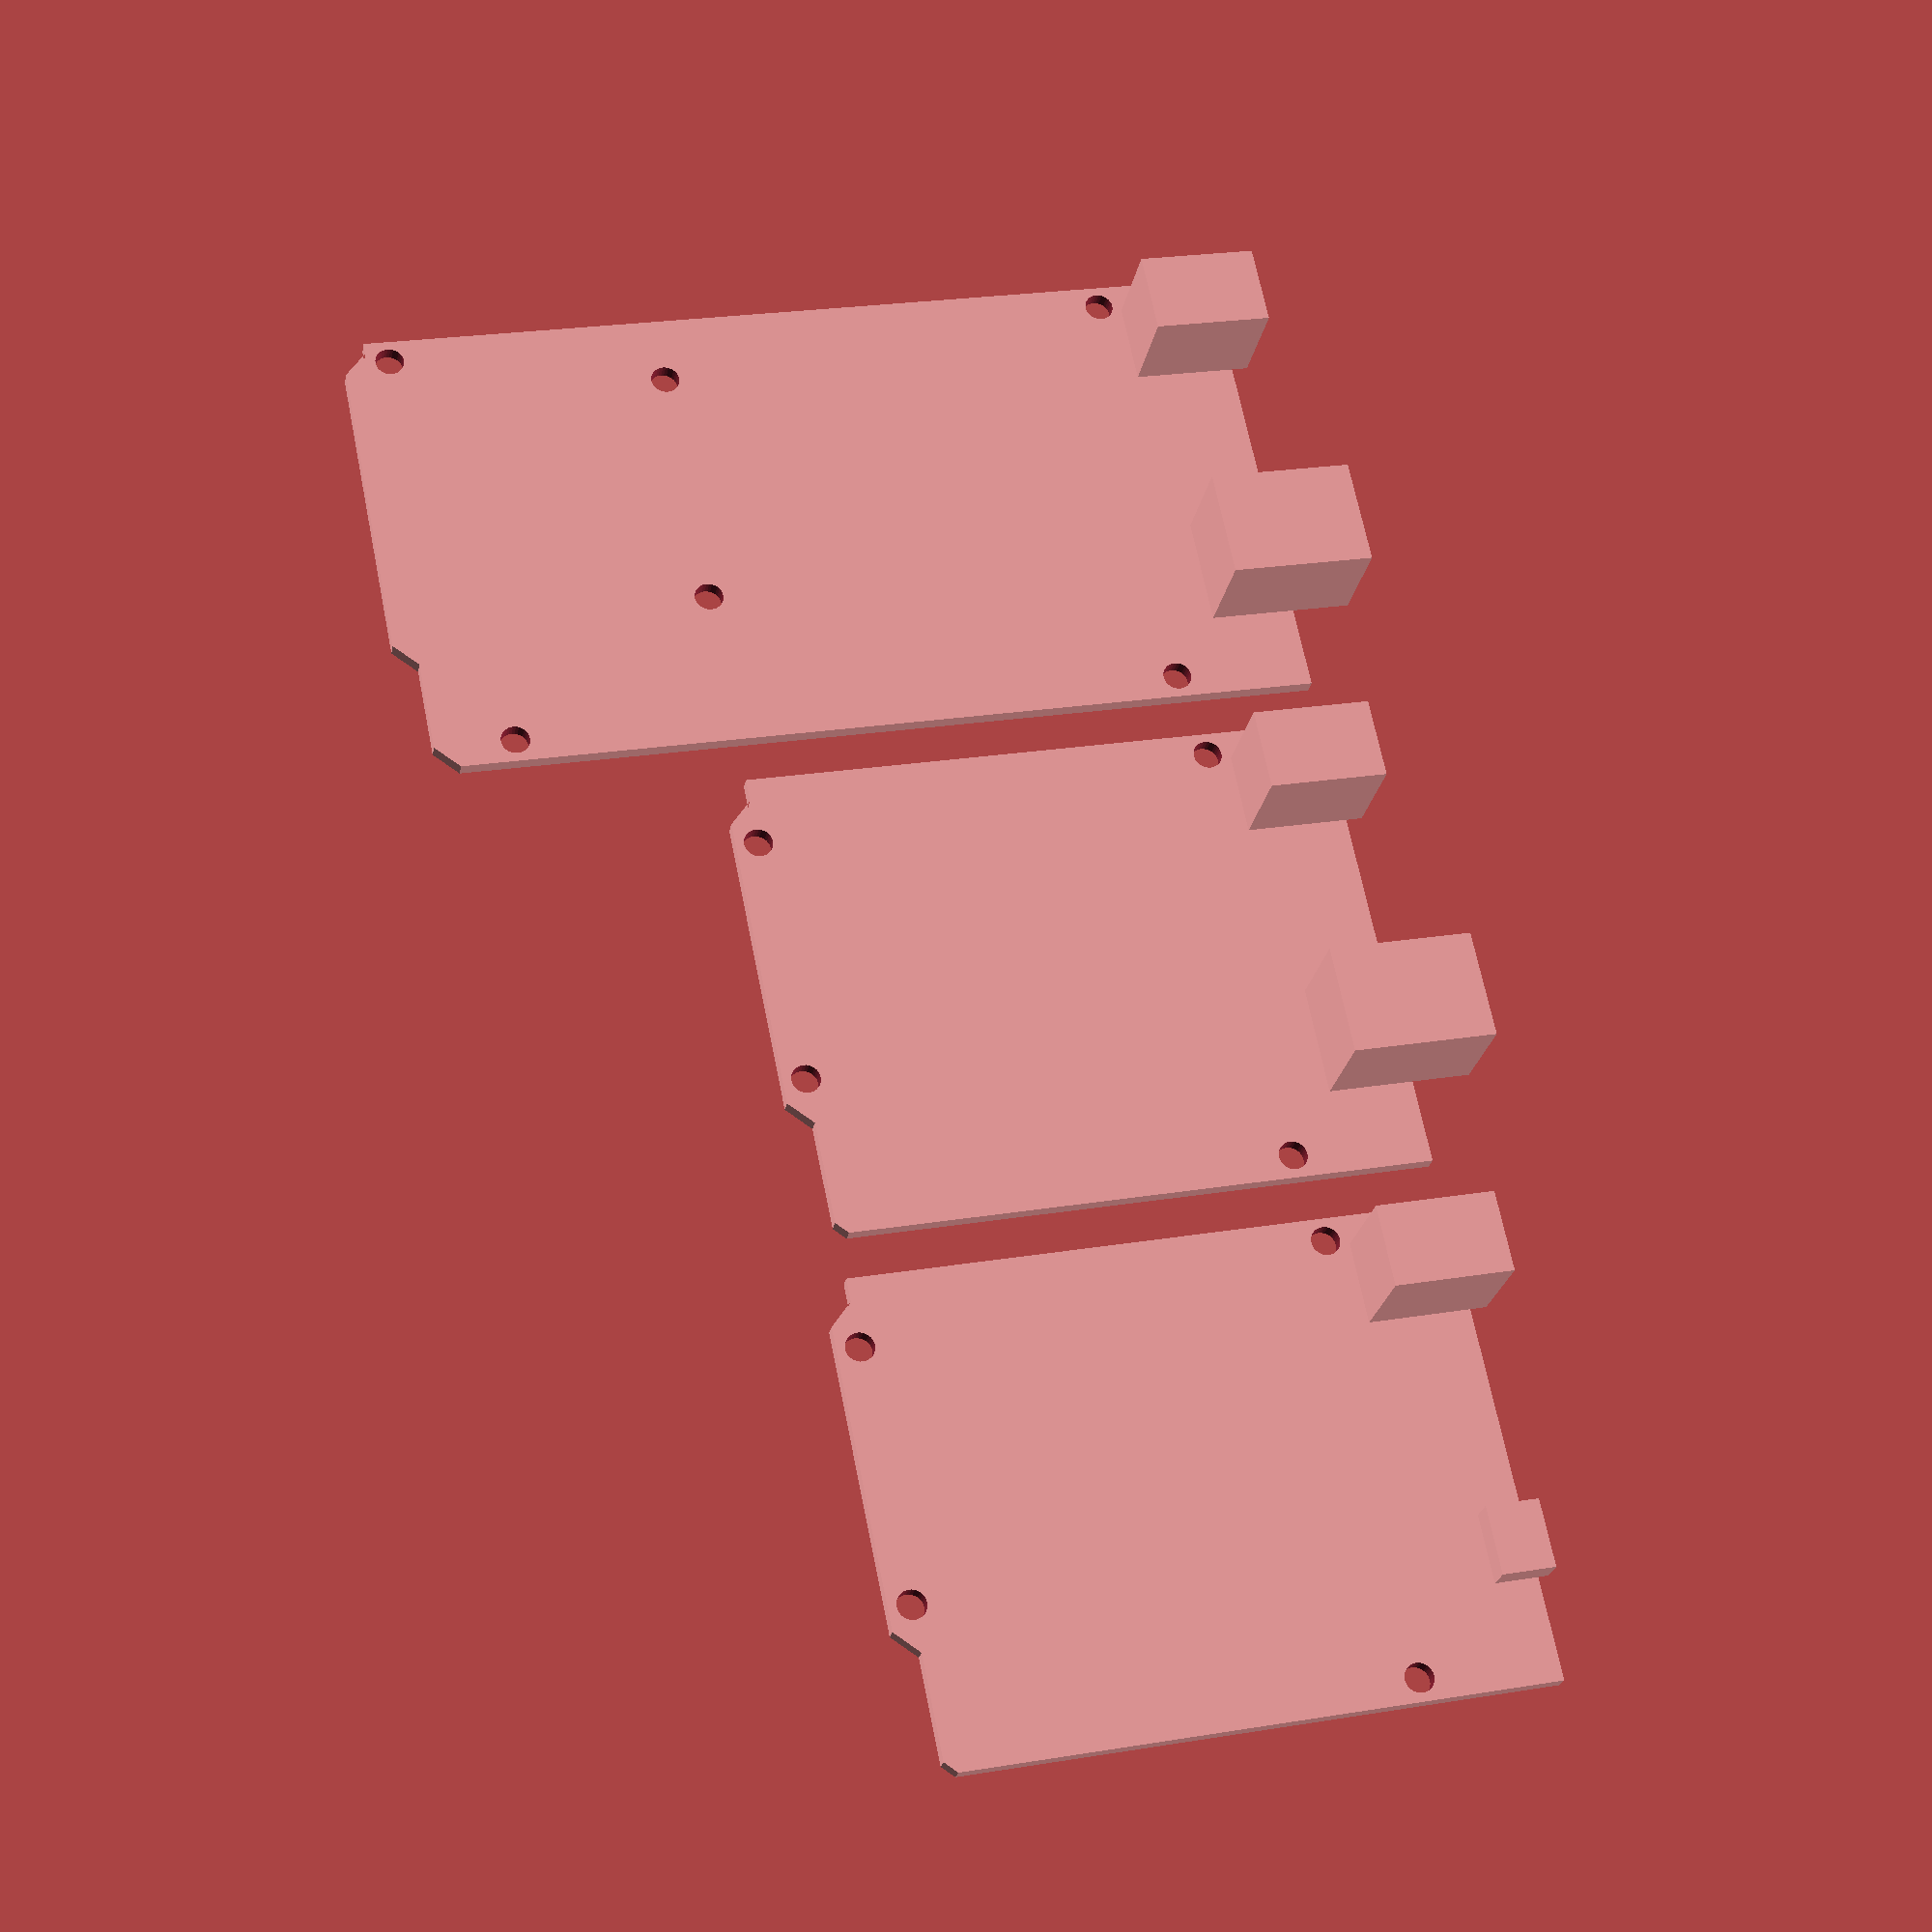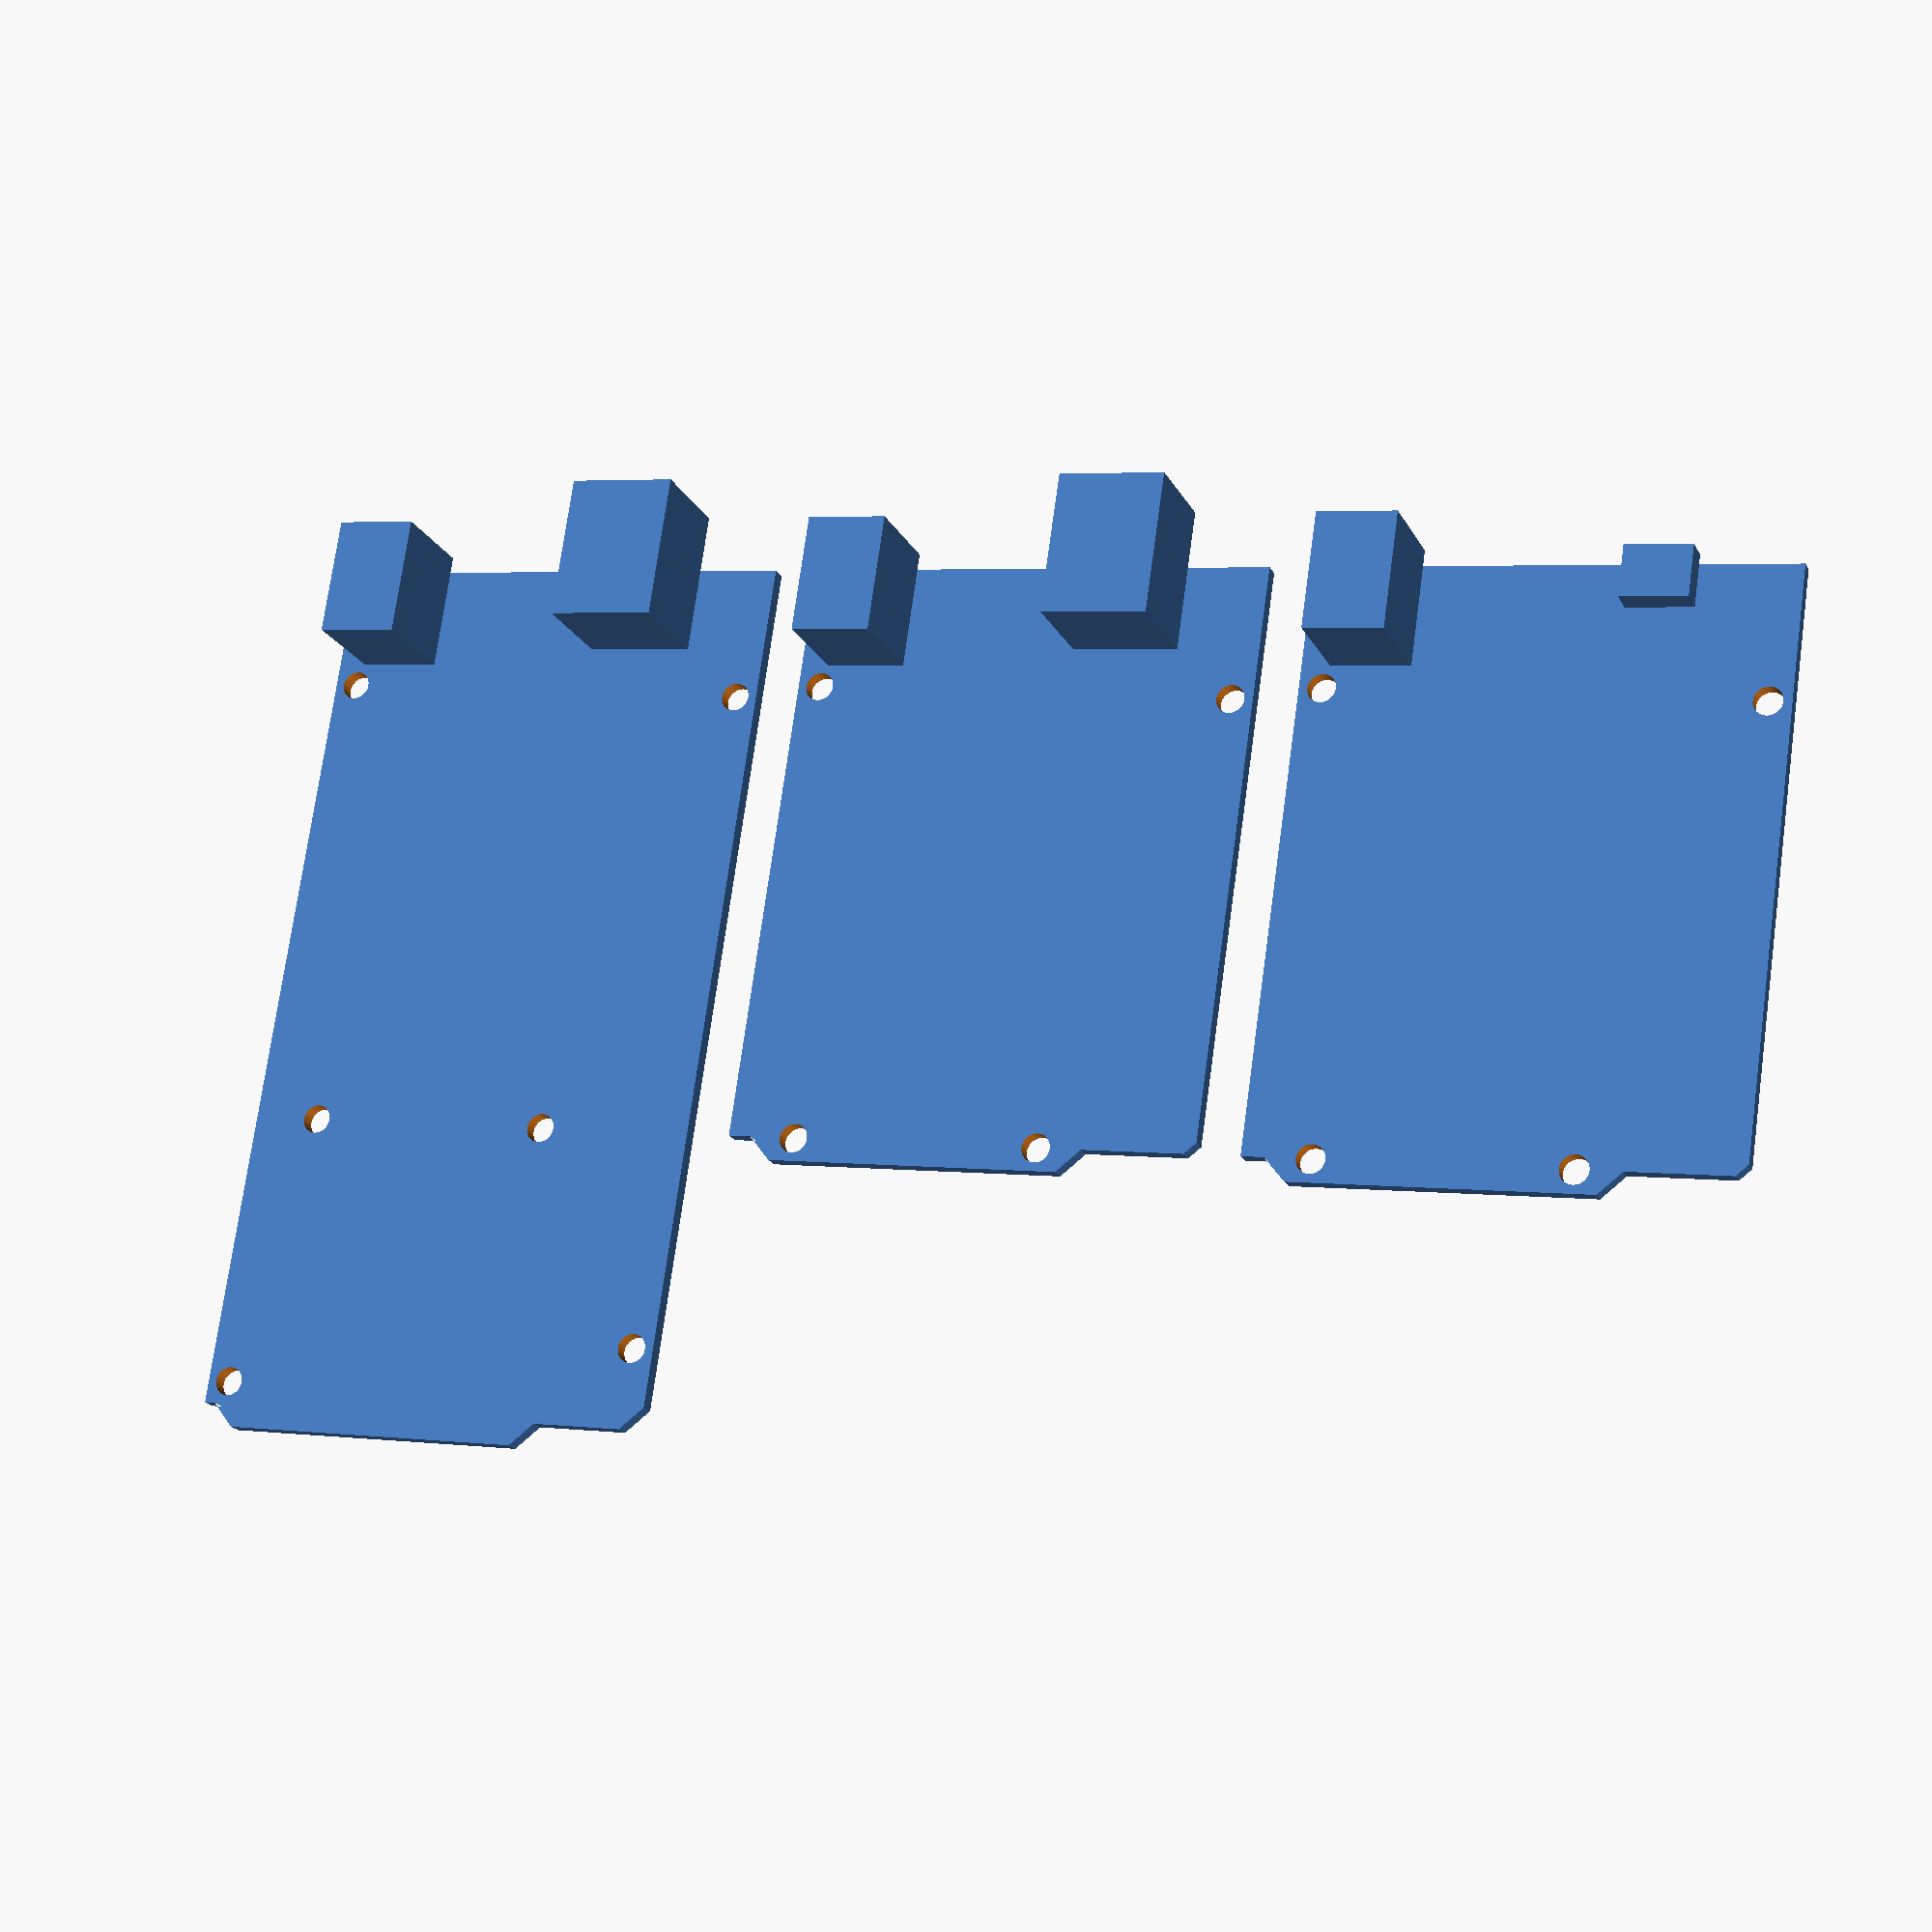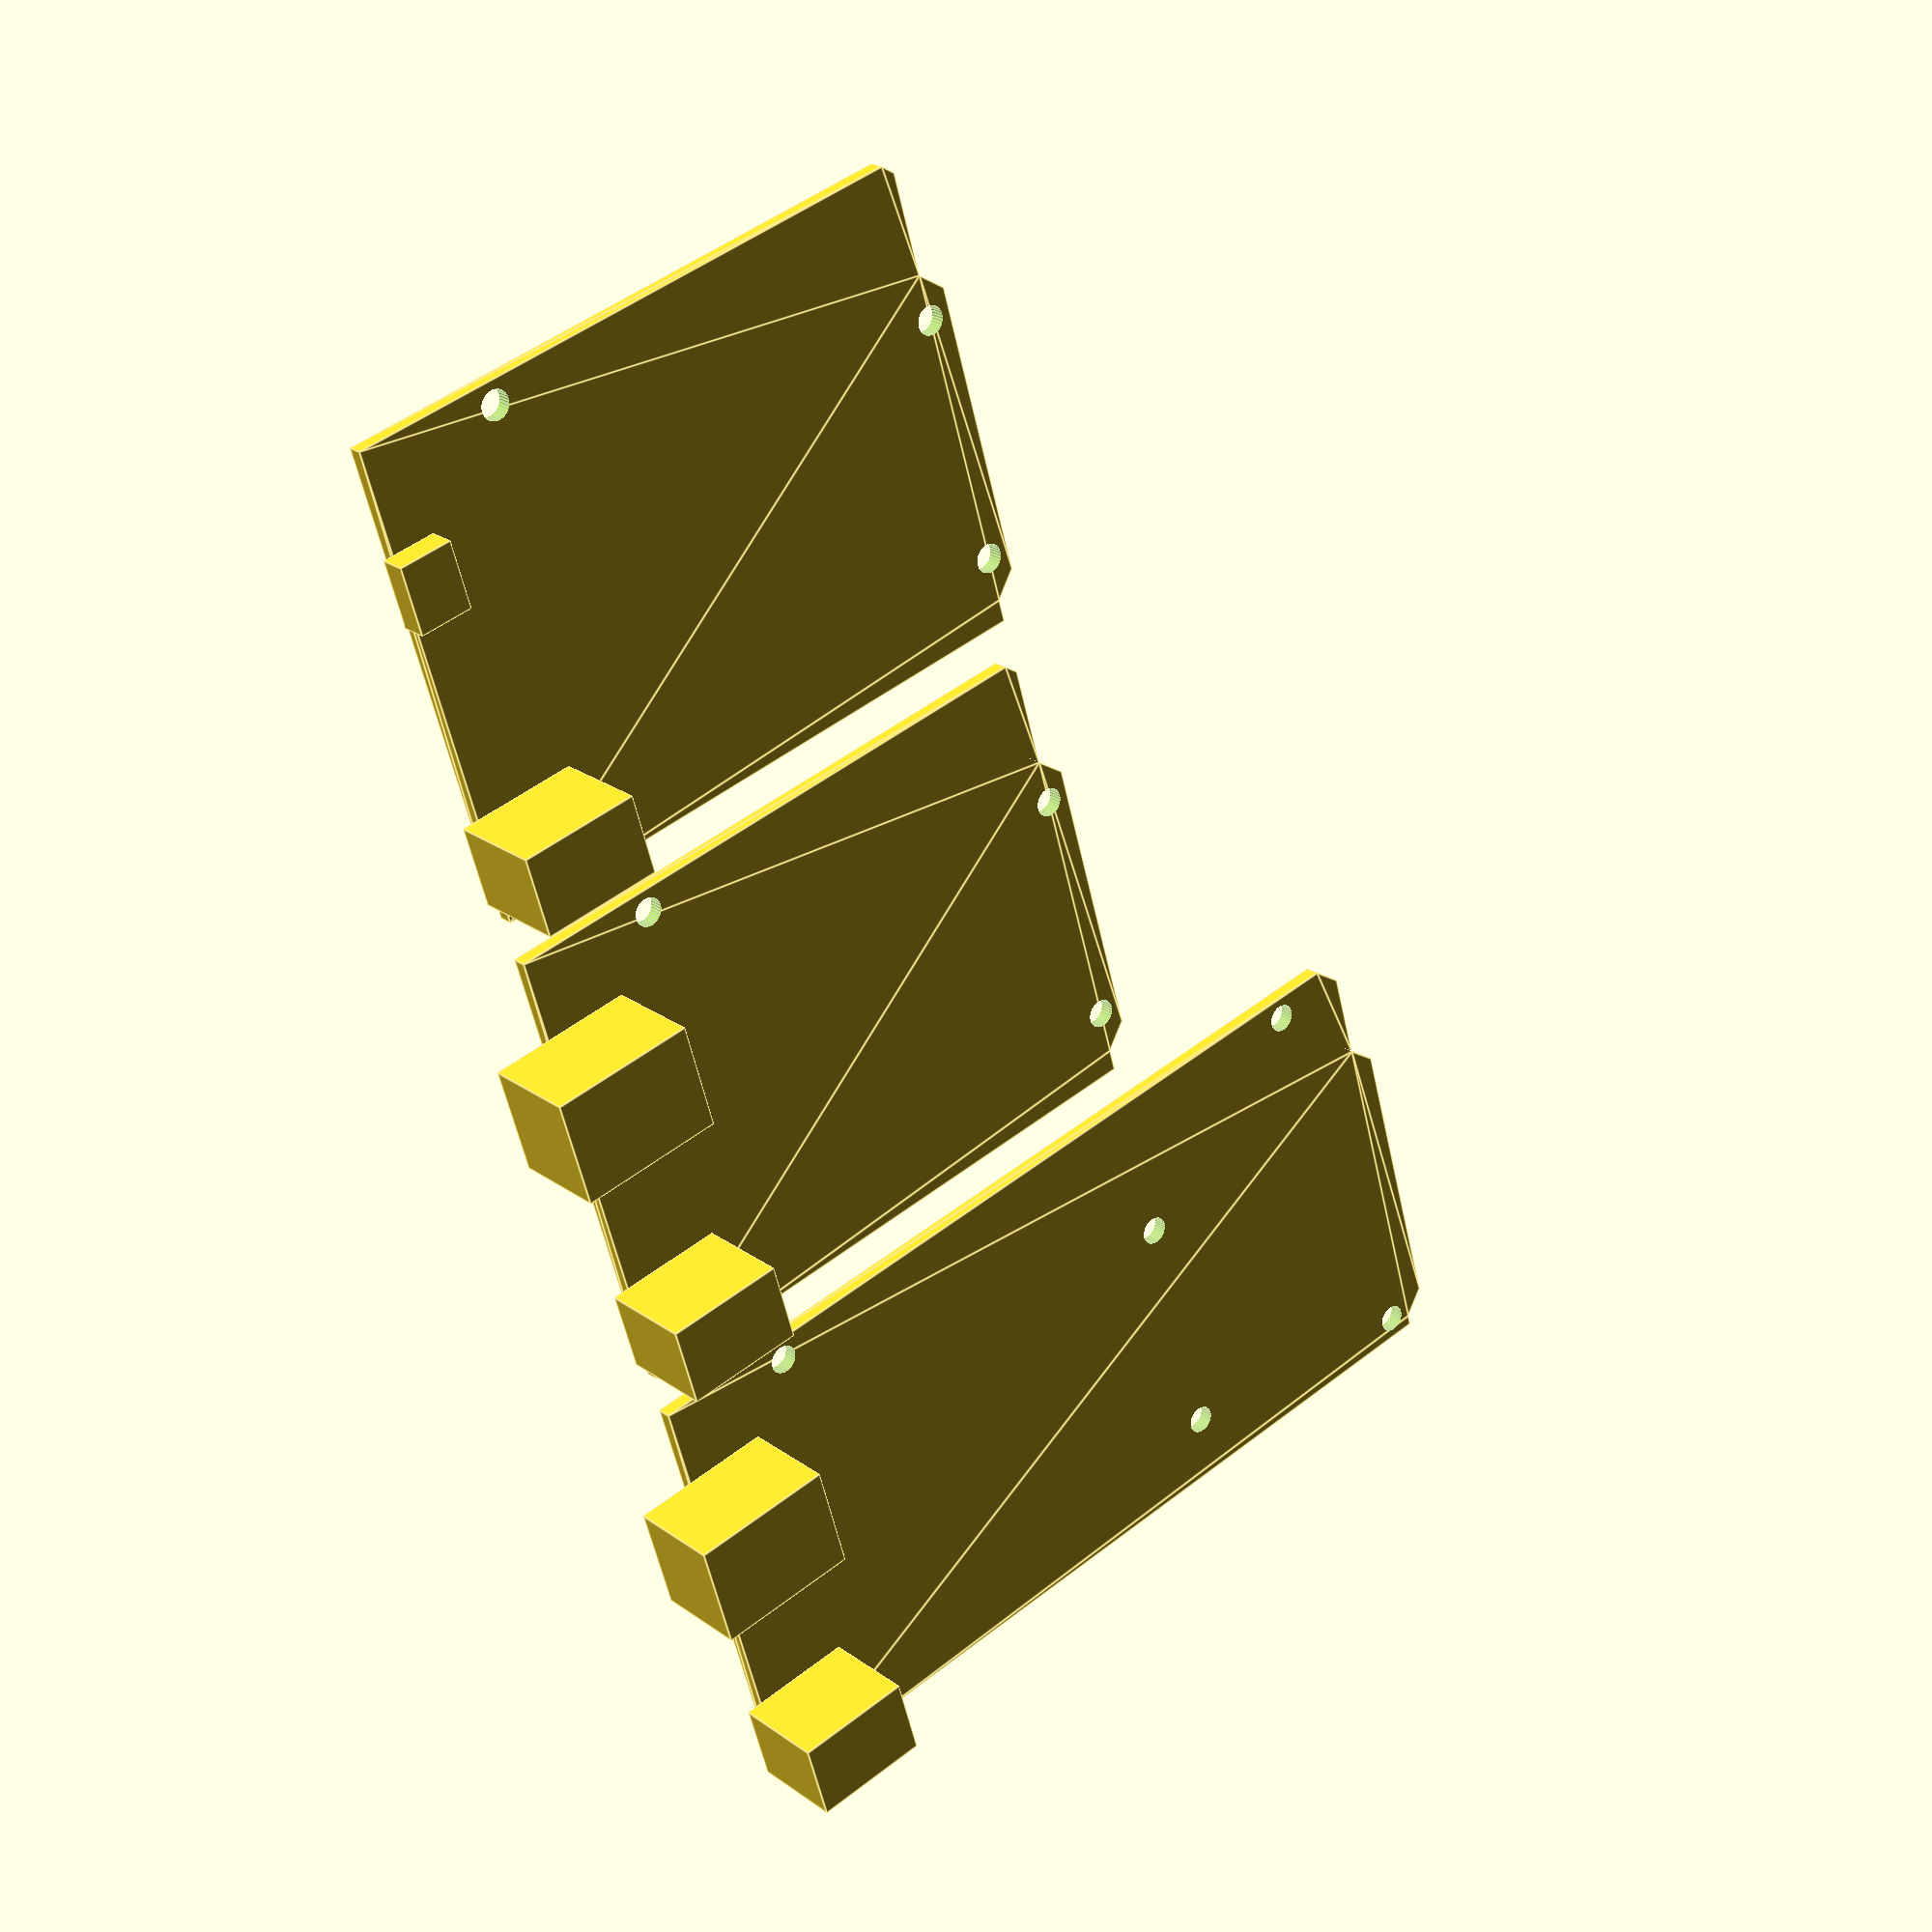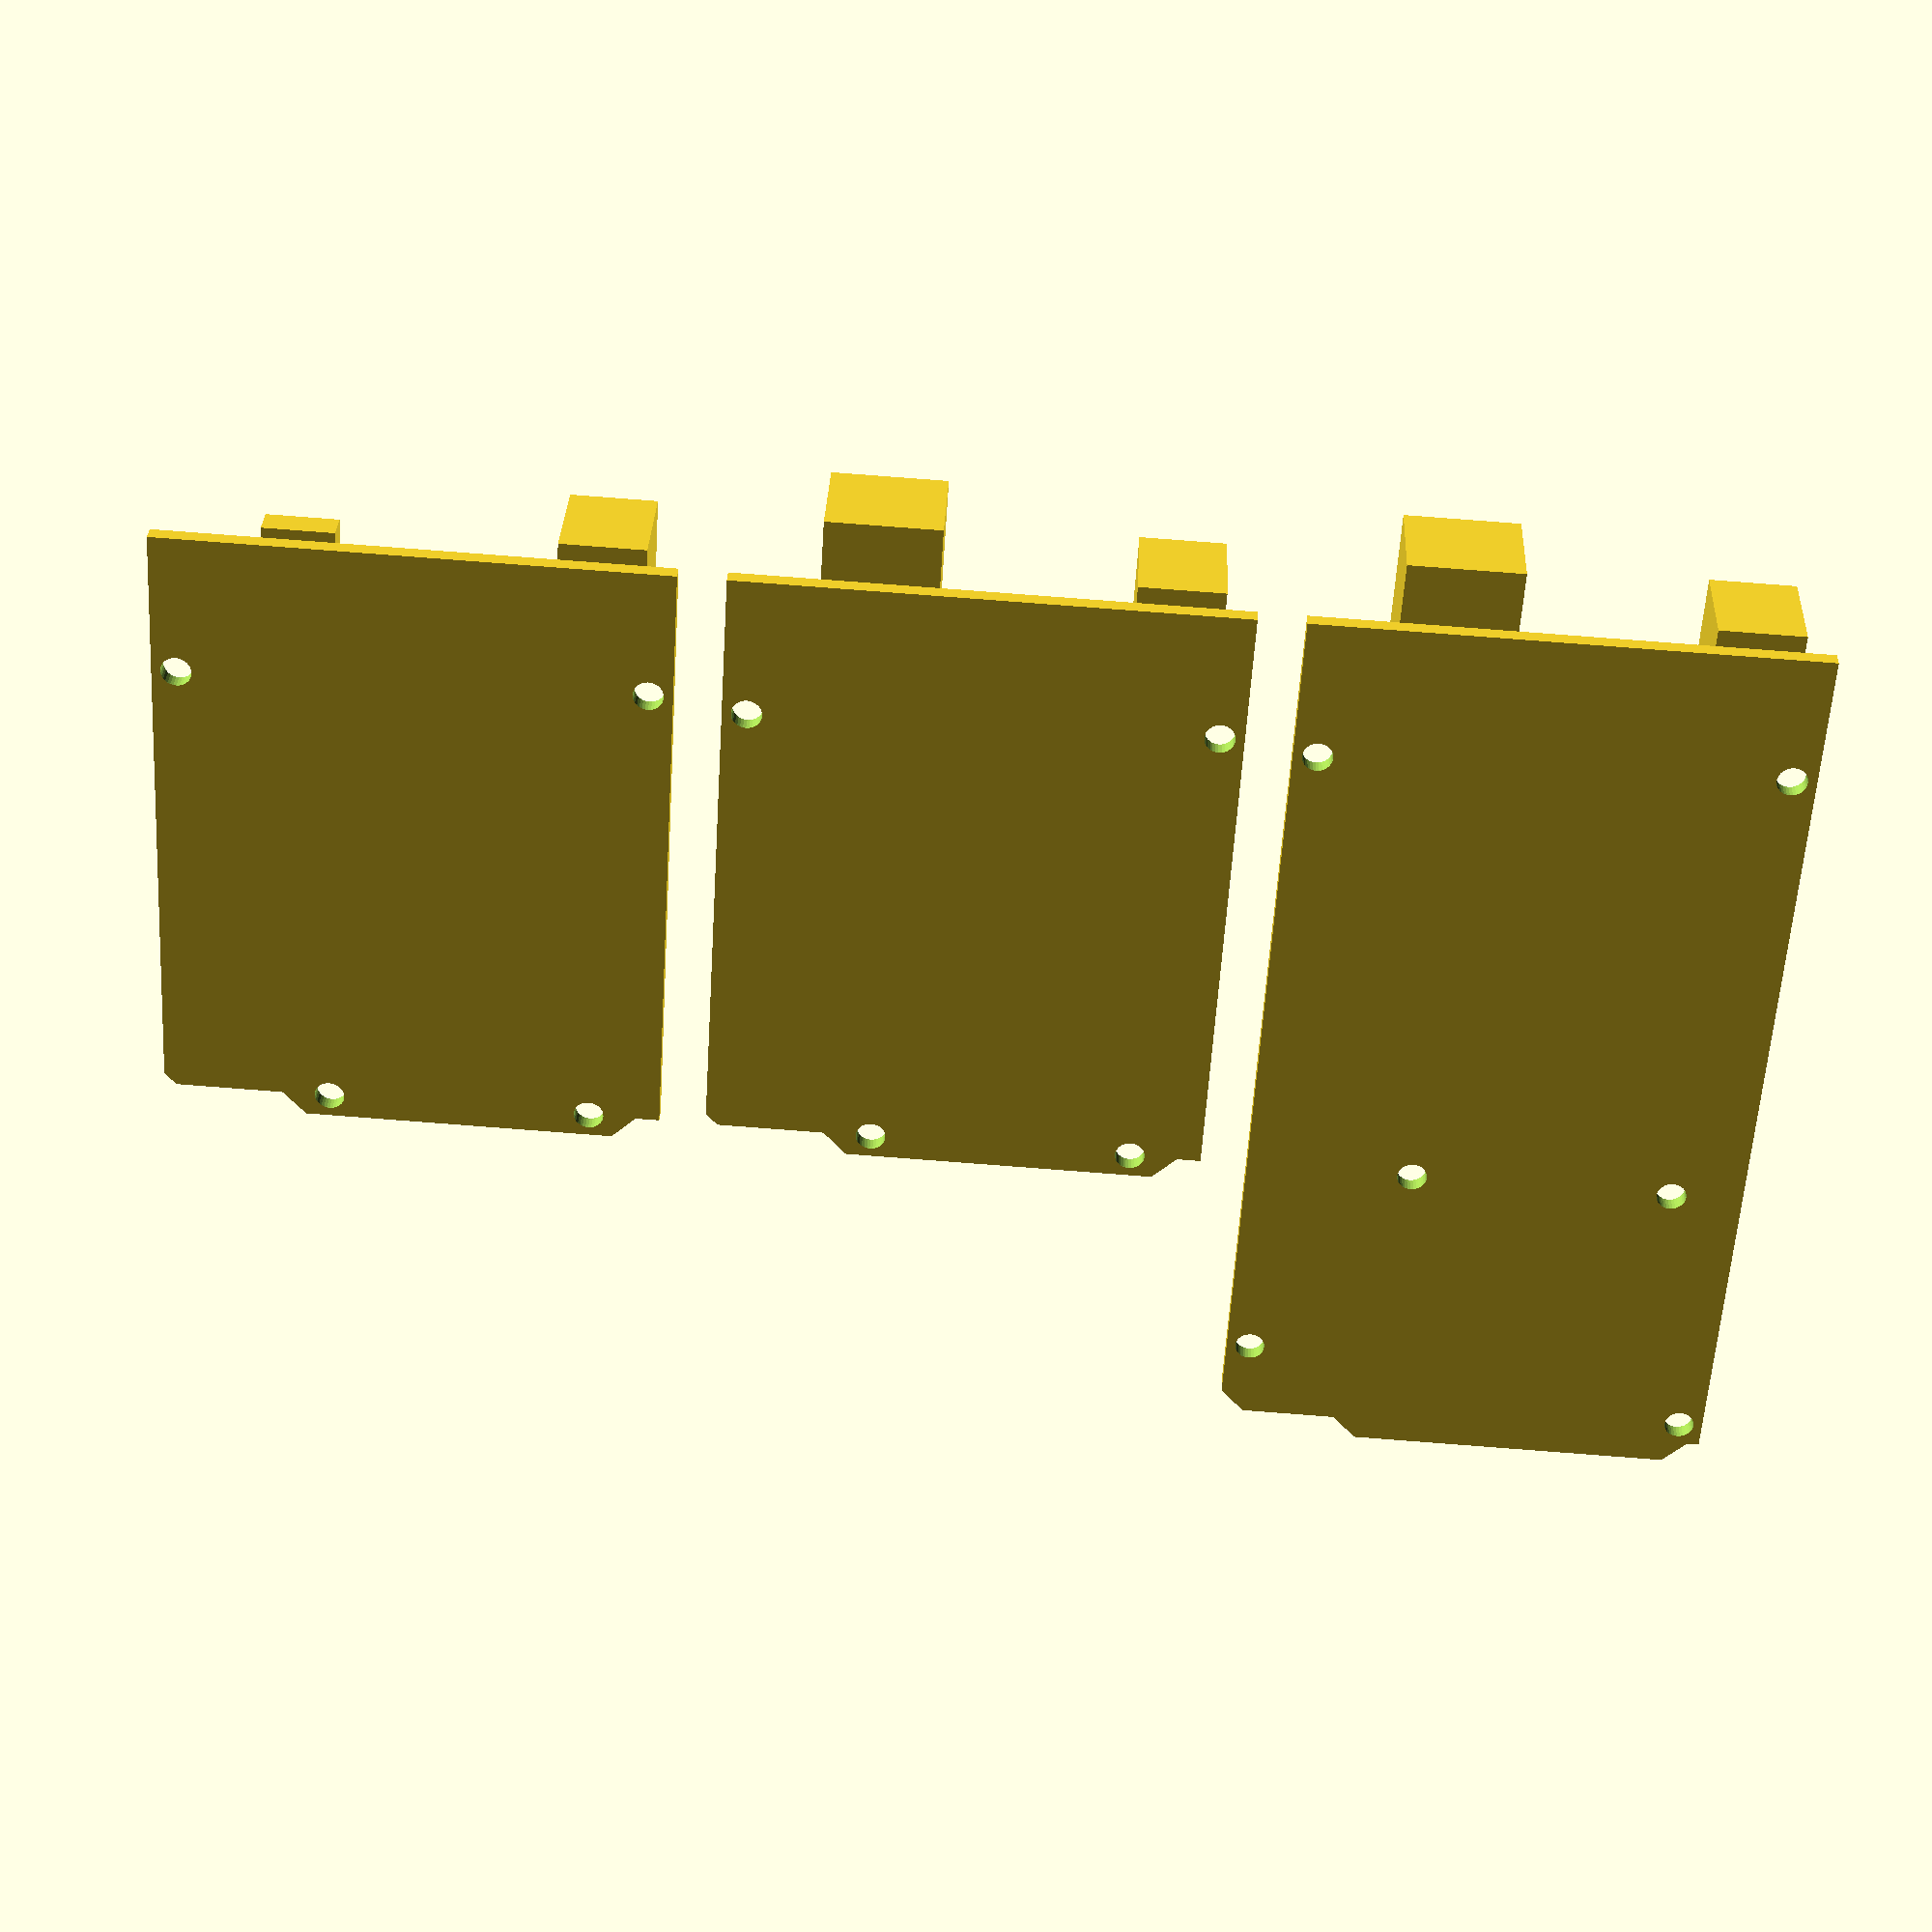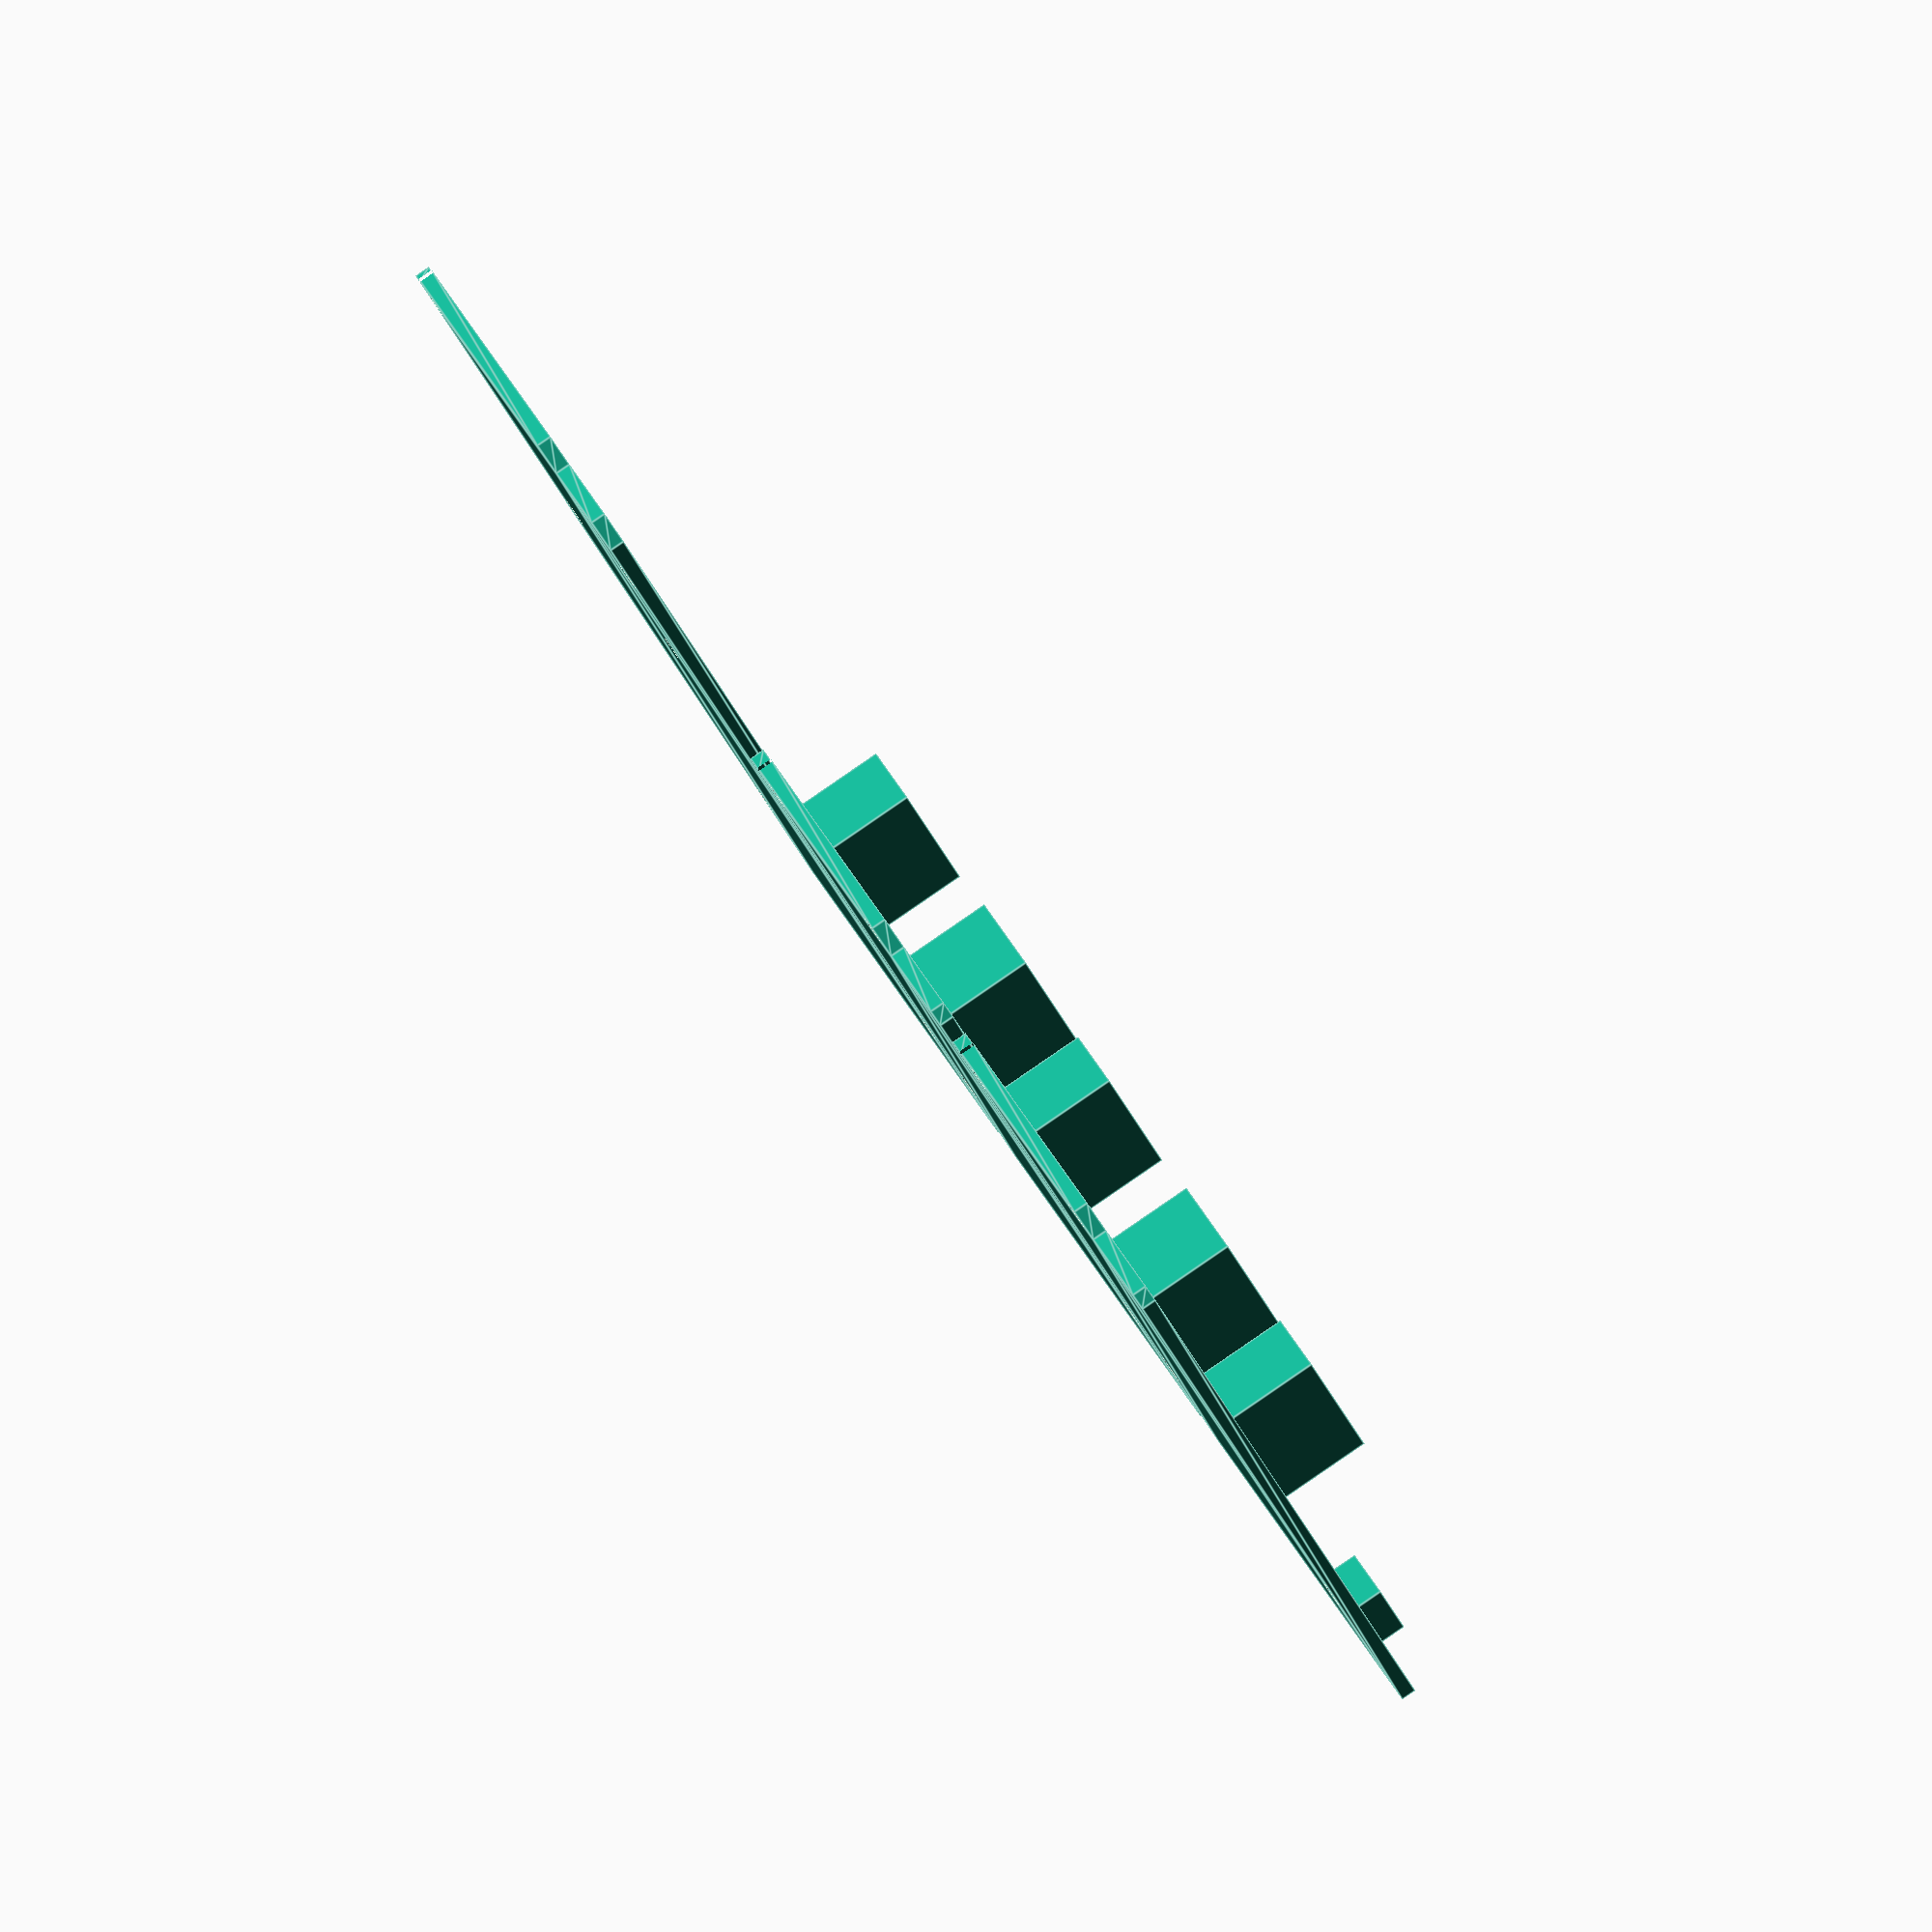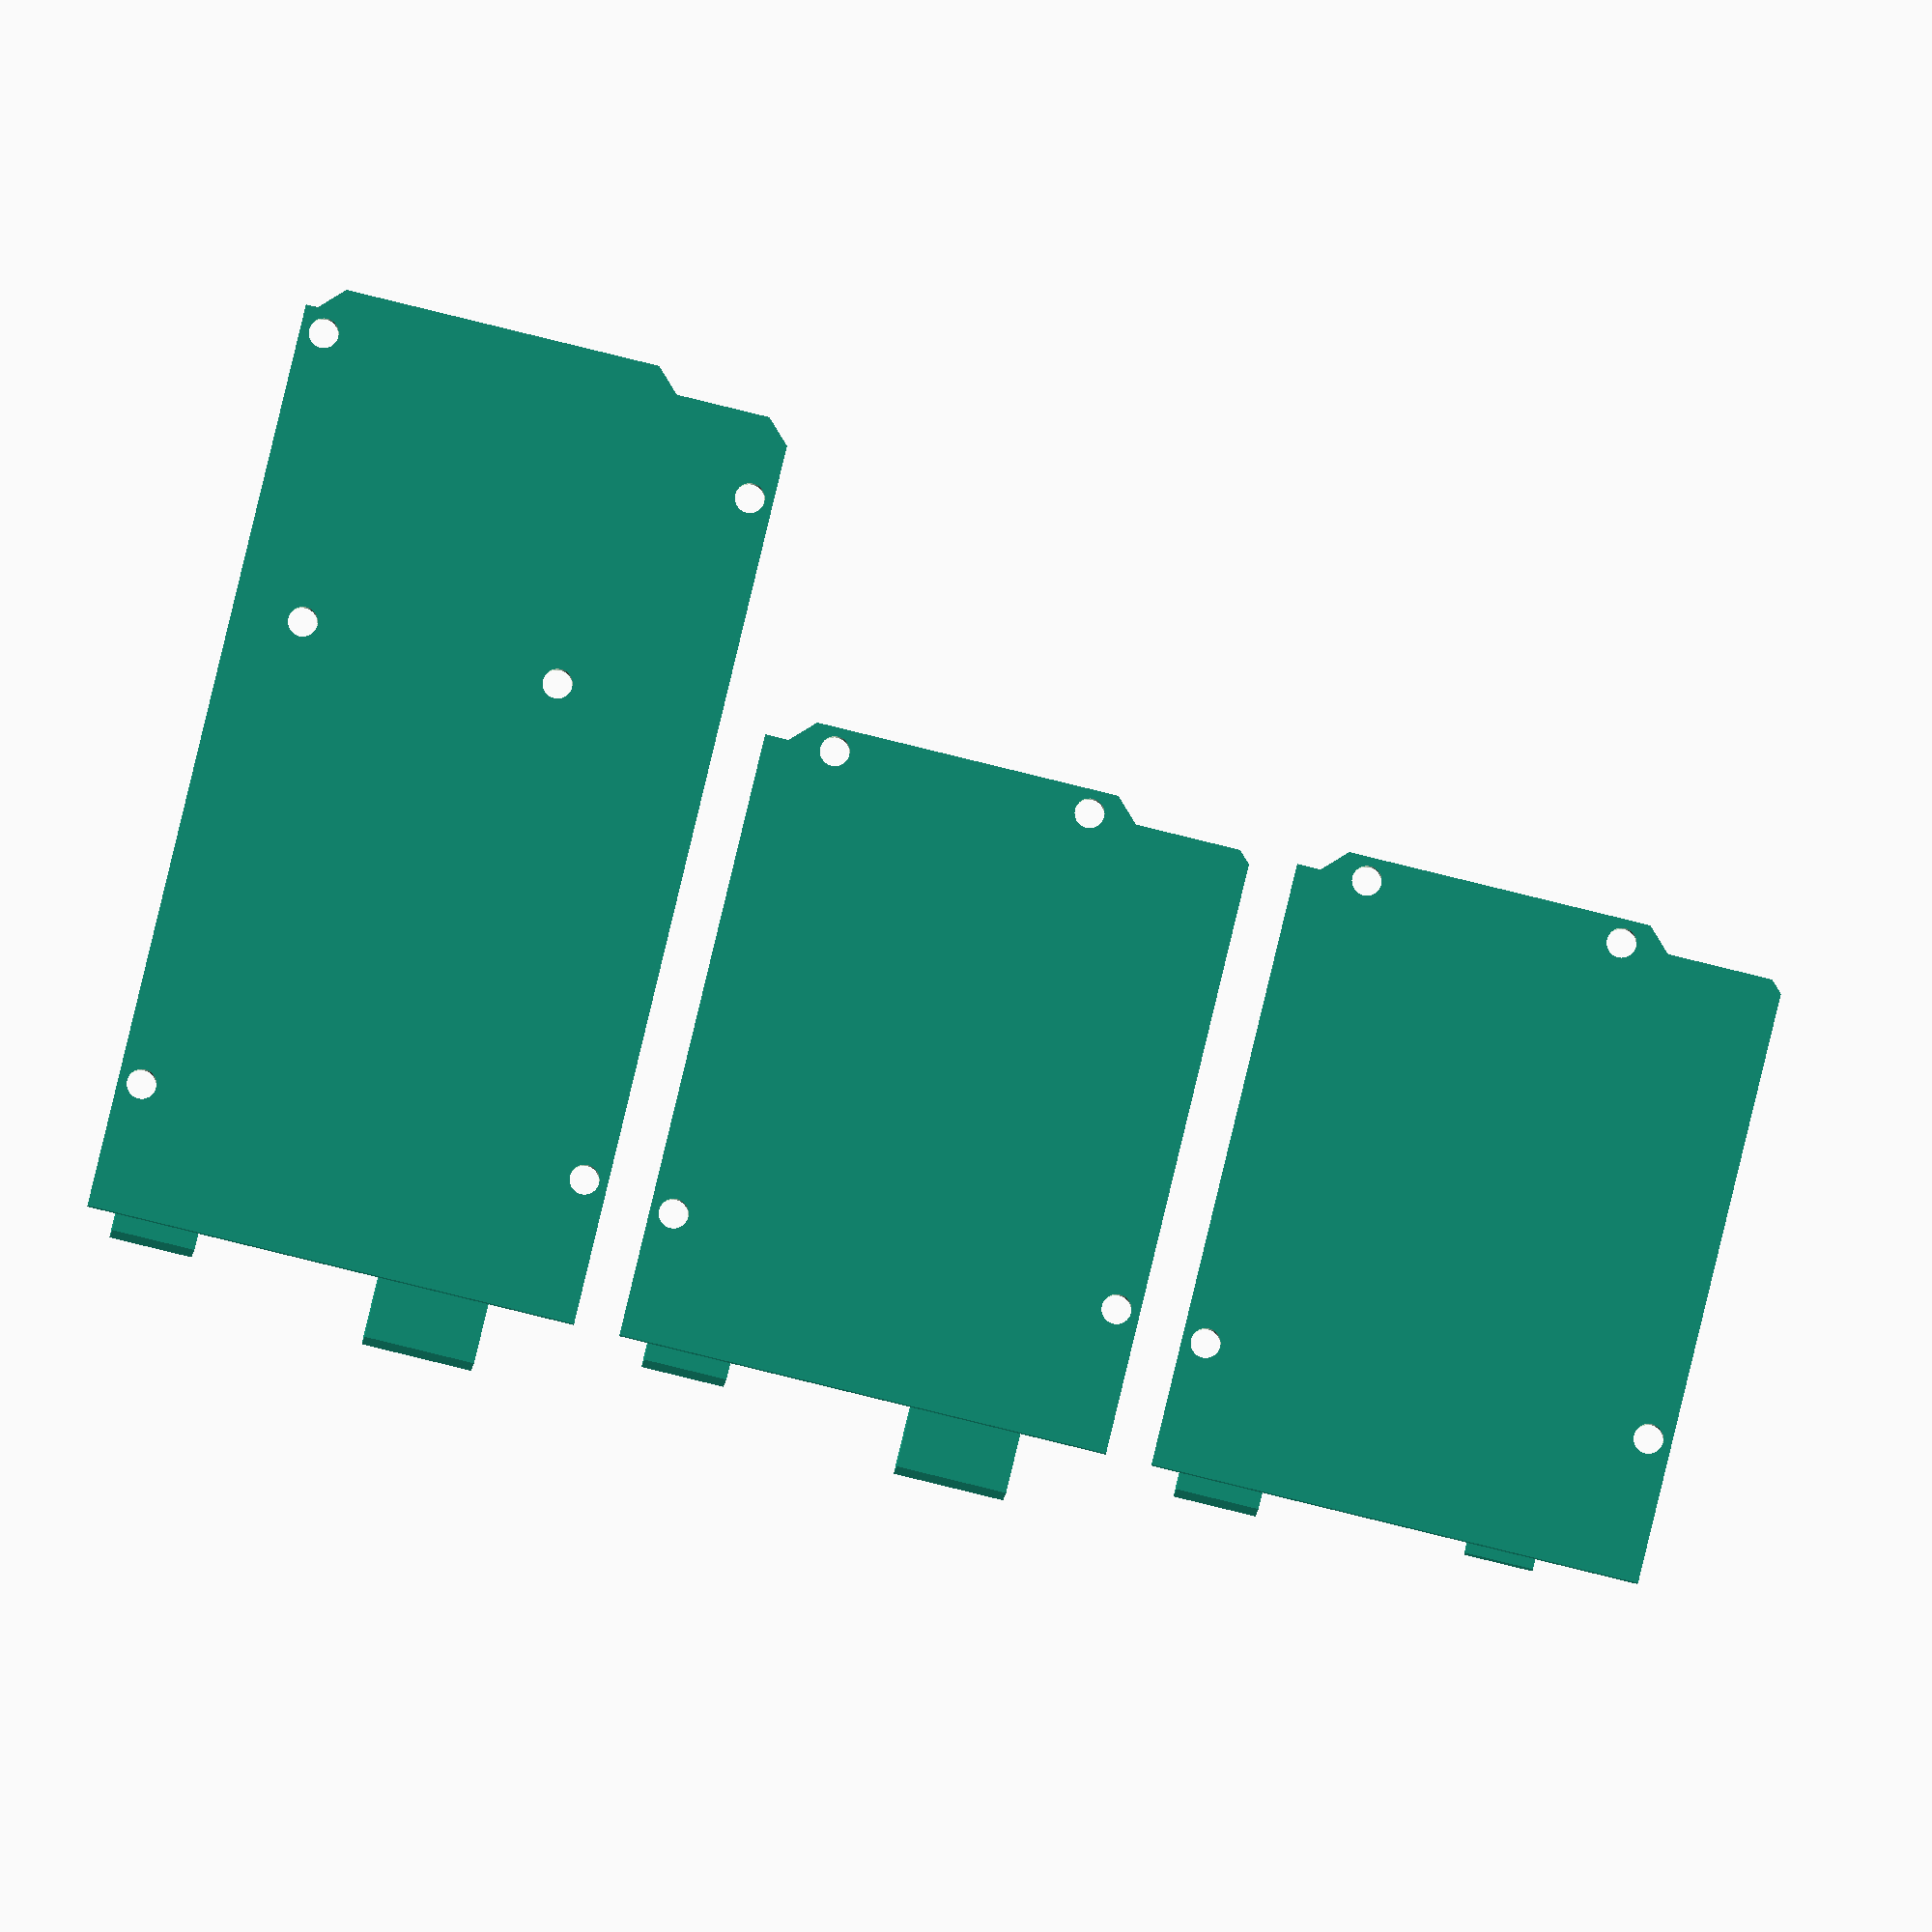
<openscad>
arduino();
translate([arduinoWidth + 5, 0, 0])
	arduino("Due");
translate([-(arduinoWidth + 5), 0, 0])
	arduino("Leonardo");

//Constructs a roughed out arduino board
//Current only USB and power on the board but will add headers later
module arduino(boardType = "Uno") {
	//The PCB with holes
	difference() {
		boardShape( boardType );
		translate([0,0,-boardHeight * 0.5]) holePlacement(boardType = boardType)
			cylinder(r = mountingHoleRadius, h = boardHeight * 2, $fn=32);
	}

	//USB
	usb( boardType = boardType );

	//Power supply
	power();

	//Headers
}

module boundingBox(boardType = "Uno") {

}

//Creates standsoff for different boards
module standoffs( boardType = "Uno", height = 10, topRadius = mountingHoleRadius + 1, bottomRadius =  mountingHoleRadius + 2, tapHole = mountingHoleRadius * 0.75 ) {
	holePlacement(boardType = boardType)
		difference() {
			cylinder(r1 = bottomRadius, r2 = topRadius, h = height, $fn=32);
			cylinder(r =  tapHole, h = height * 4, center = true, $fn=32);
		}
}

//Offset from board. Negative values are insets
module boardShape( boardType = "Uno", offset = 0, height = boardHeight ) {
	xScale = (arduinoWidth + offset * 2) / arduinoWidth;
	yScaleUno = (unoDepth + offset * 2) / unoDepth;
	yScaleDue = (dueDepth + offset * 2) / dueDepth;

	translate([-offset, -offset, 0])
	if( boardType == "Leonardo" || boardType == "Uno" || boardType == "NG" || boardType == "Diecimila" || boardType == "Duemilanove" ) {
		scale([xScale, yScaleUno, 1.0])
			linear_extrude(height = height) 
				polygon(points = unoBoardPath);
	} else if ( boardType == "Mega 2560" || boardType == "Due" || boardType == "Mega" ) {
		scale([xScale, yScaleDue, 1.0])
			linear_extrude(height = height) 
				polygon(points = dueBoardPath);
	} else {
		echo("Board type not found!");
	}
	
}



//This is used for placing the mounting holes 
//child elements will be centered on that chosen boards mounting hole centers
//Used as the basis for making standoffs
module holePlacement(boardType = "Uno" ) {
	if( boardType == "Leonardo" || boardType == "Uno" ) {
		for(i = unoHoles ) {
			translate(i)
				child(0);
		}
	} else if ( boardType == "NG" || boardType == "Diecimila" || boardType == "Duemilanove" ) {
		for(i = ngHoles ) {
			translate(i)
				child(0);	
		}
	} else if ( boardType == "Mega 2560" || boardType == "Due" ) {
		for(i = dueHoles ) {
			translate(i)
				child(0);	
		}
	} else if ( boardType == "Mega" ) {
		for(i = megaHoles ) {
			translate(i)
				child(0);	
		}
	} else {
		echo("Board type not found");
	}
}

//Rough out USB for particular board extend extends the cube off the board beyond the usb port dimensions, 
//offset gives a border around the usb port (x and y ) These are good for making punch outs
module usb( boardType = "Uno", extend = 0, offset = 0 ) {
	if( boardType == "Leonardo" ) {
		//Mini-B USB
		translate([11.2 - offset, -(1.1 + extend ), boardHeight - offset])
			cube([7.5 + offset, 5.9 + extend, 3 + offset]);
	} else {
		//B USB
		translate([9.34 - offset, -(6.5 + extend), boardHeight - offset]) 
			cube([12 + offset * 2, 16 + extend, 11 + offset * 2]);
	}
}

//similar to usb function but for the power jack
module power( boardType = "Uno", extend = 0, offset = 0 ) {
	translate([41.14 - offset,-(1.8 + extend), boardHeight - offset])
		cube([9 + offset * 2, 13.2 + extend, 10.9 + offset * 2]);
}

module headers( boardType = "Uno", extend = 0, offset = 0 ) {

}



//Arduino dimensions

boardHeight = 1.7;

arduinoWidth = 53.34;
unoDepth = 68.58;
dueDepth = 101.6;
arduinoHeight = 11 + boardHeight;

mountingHoleRadius = 3.2 / 2;

headerWidth = 0;
headerDepth = 0;
headerHeight = 9;



unoBoardPath = [ 
		[  0.0, 0.0 ],
		[  53.34, 0.0 ],
		[  53.34, 66.04 ],
		[  50.8, 66.04 ],
		[  48.26, 68.58 ],
		[  15.24, 68.58 ],
		[  12.7, 66.04 ],
		[  1.27, 66.04 ],
		[  0.0, 64.77 ]
		];

dueBoardPath = [ 
		[  0.0, 0.0 ],
		[  53.34, 0.0 ],
		[  53.34, 99.06 ],
		[  52.07, 99.06 ],
		[  49.53, 101.6 ],
		[  15.24, 101.6 ],
		[  12.7, 99.06 ],
		[  2.54, 99.06 ],
		[  0.0, 96.52 ]
		];

//Duemilanove, Diecimila, NG and earlier
ngHoles = [
		[  2.54, 15.24 ],
		[  17.78, 66.04 ],
		[  45.72, 66.04 ]
		];

//Uno, Leonardo holes
unoHoles = [
		[  2.54, 15.24 ],
		[  17.78, 66.04 ],
		[  45.72, 66.04 ],
		[  50.8, 13.97 ]
		];



//Due and Mega 2560
dueHoles = [
		[  2.54, 15.24 ],
		[  17.78, 66.04 ],
		[  45.72, 66.04 ],
		[  50.8, 13.97 ],
		[  2.54, 90.17 ],
		[  50.8, 96.52 ]
		];

// Original Mega holes
megaHoles = [
		[  2.54, 15.24 ],
		[  50.8, 13.97 ],
		[  2.54, 90.17 ],
		[  50.8, 96.52 ]
		];

</openscad>
<views>
elev=25.0 azim=258.5 roll=349.7 proj=p view=wireframe
elev=199.3 azim=8.3 roll=159.9 proj=p view=solid
elev=337.6 azim=73.9 roll=321.0 proj=p view=edges
elev=147.7 azim=356.5 roll=357.5 proj=p view=solid
elev=91.6 azim=229.2 roll=304.4 proj=o view=edges
elev=4.1 azim=346.4 roll=178.3 proj=o view=wireframe
</views>
